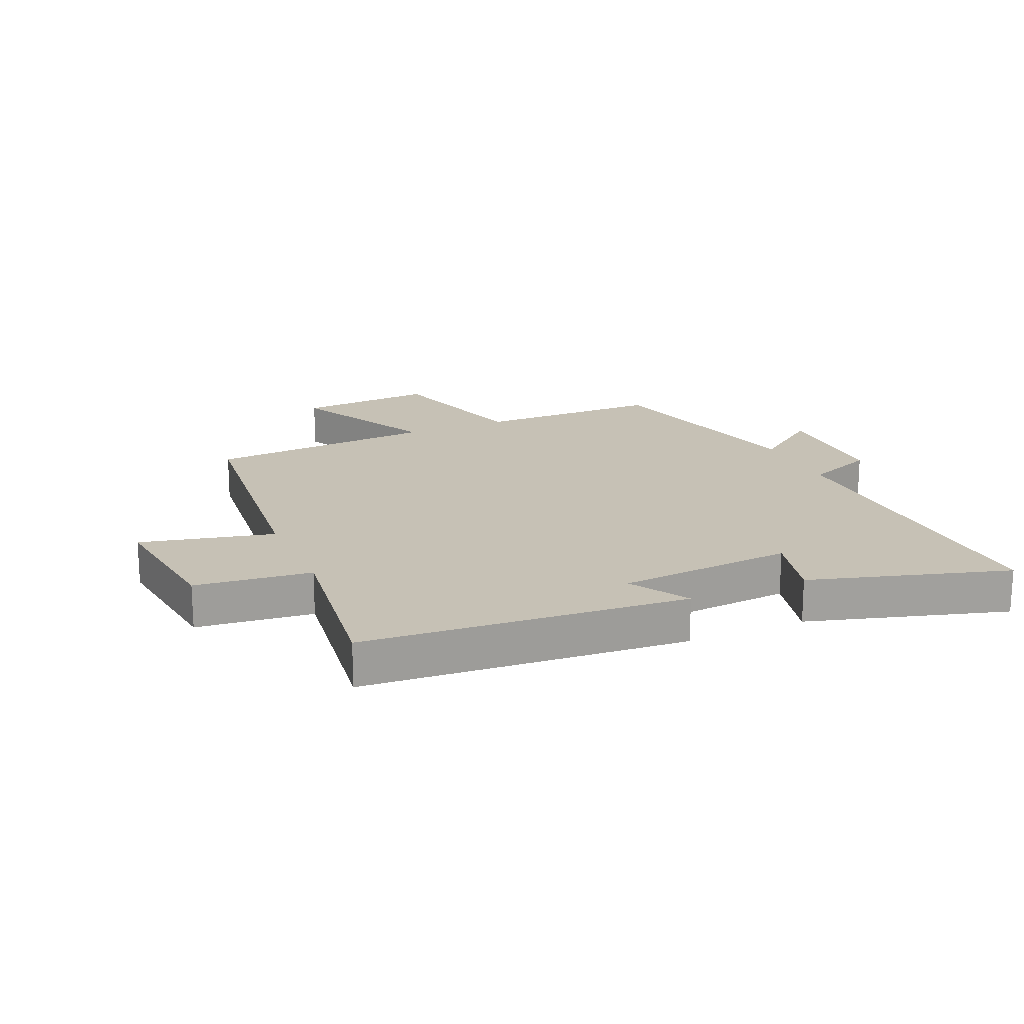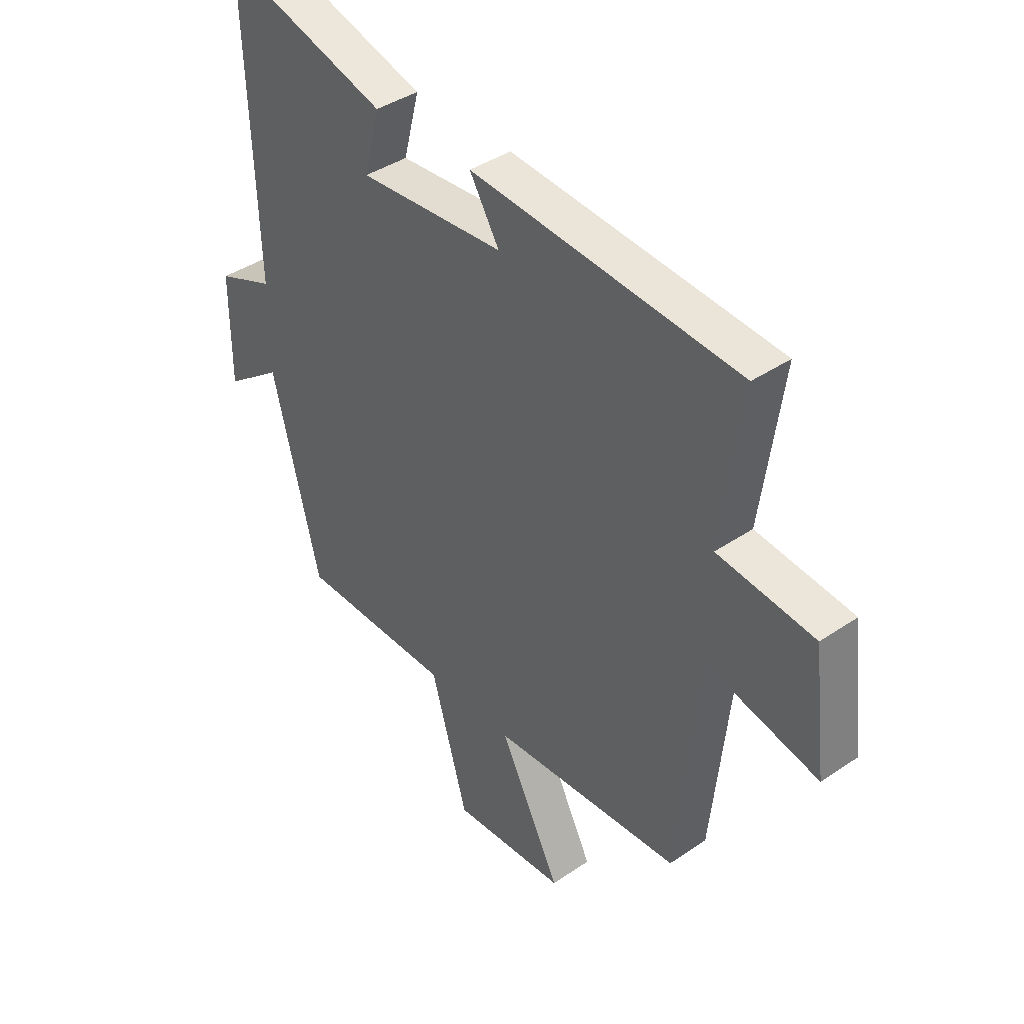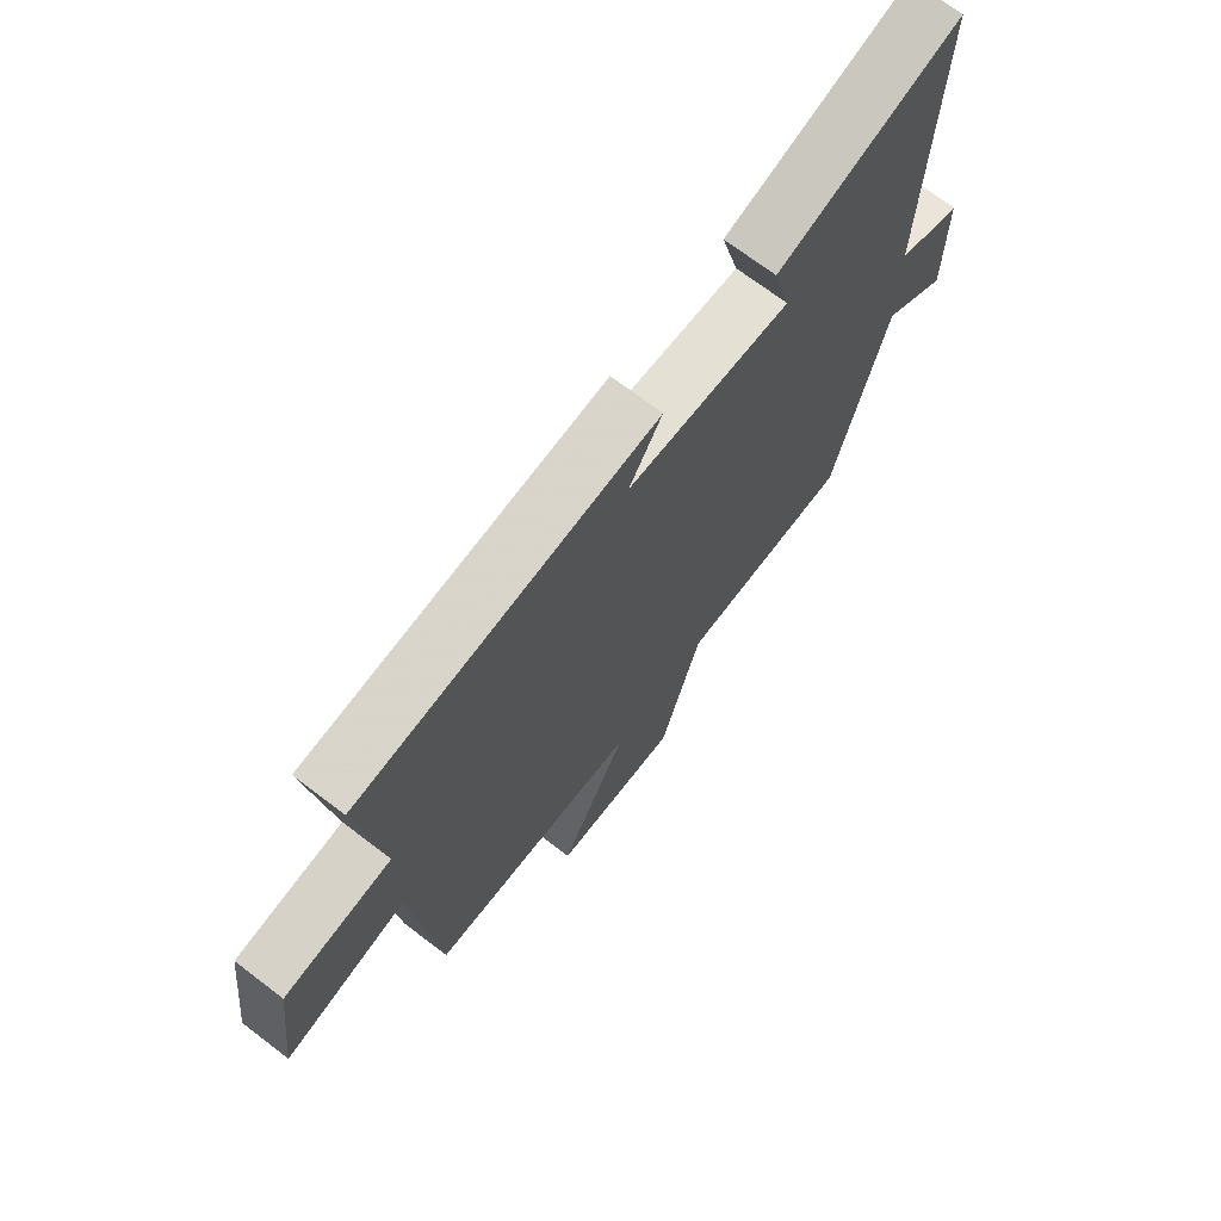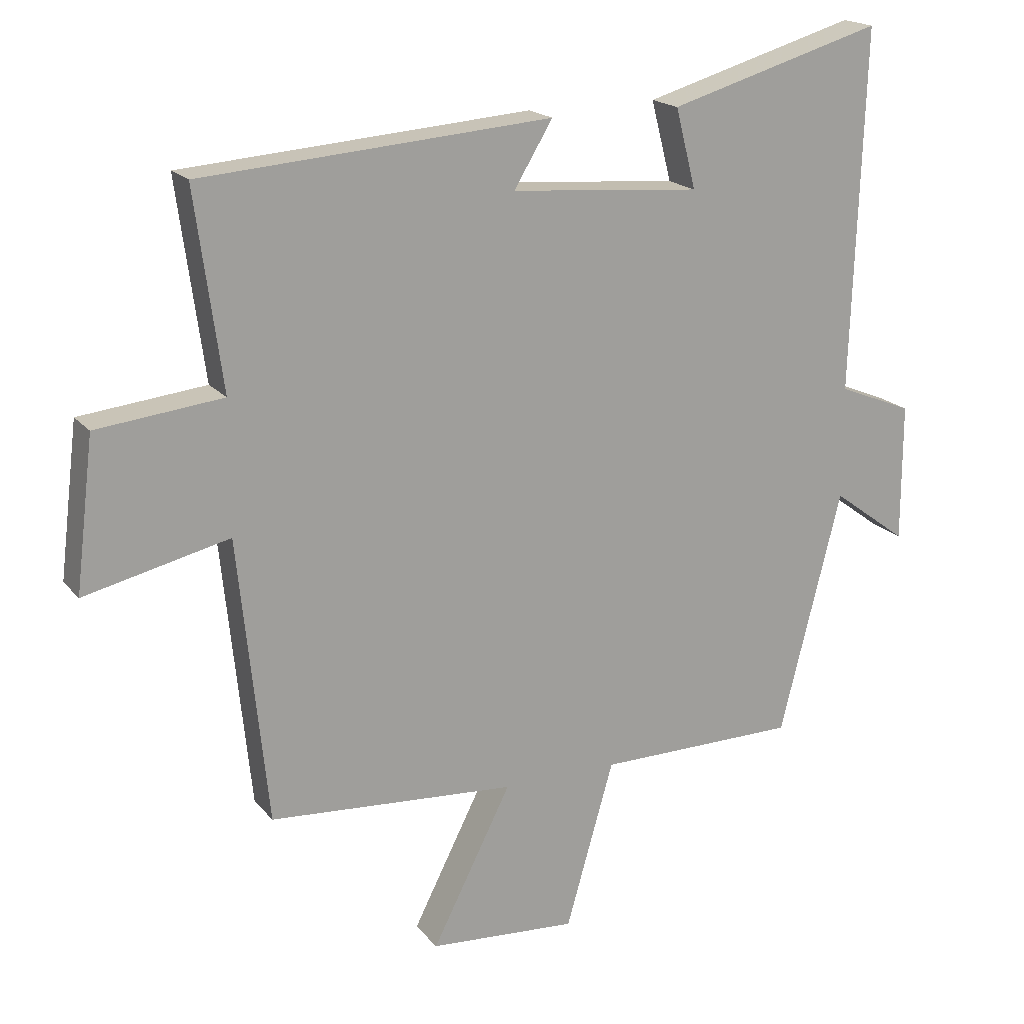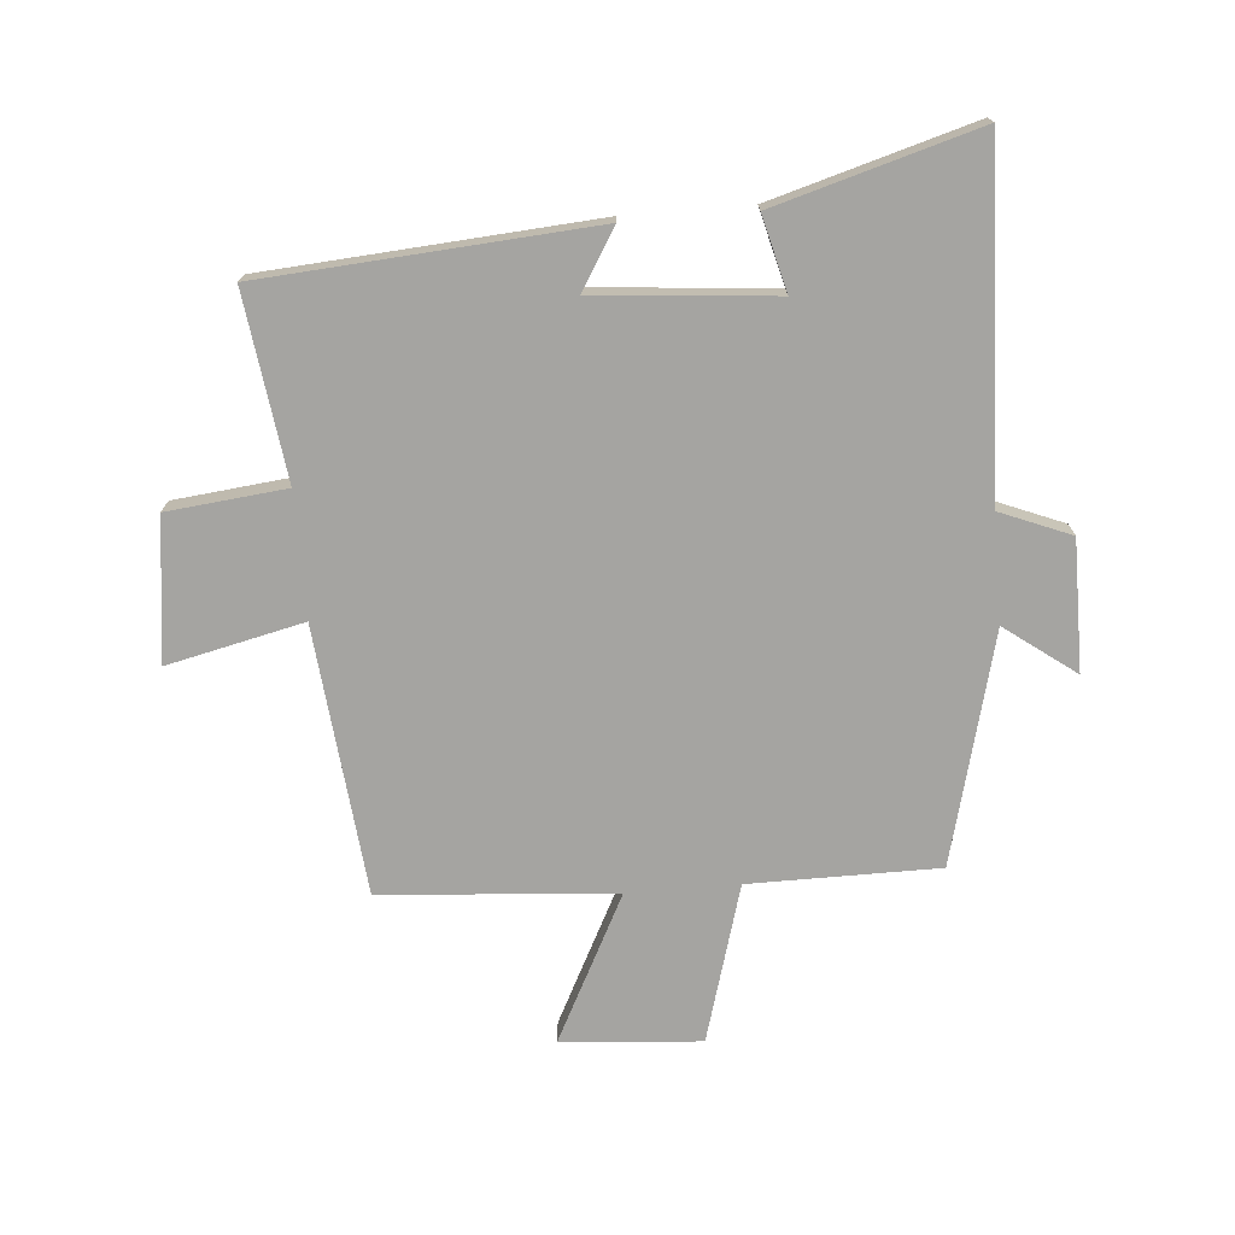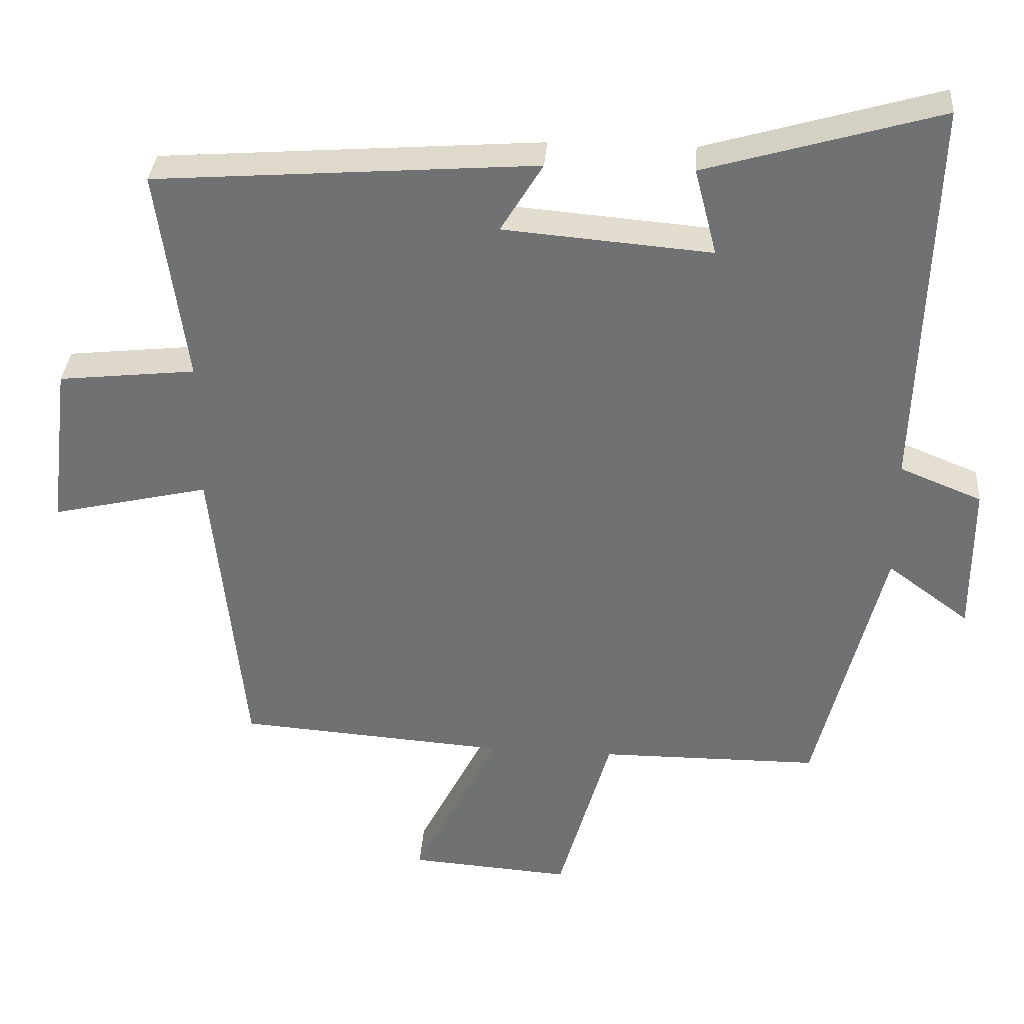
<metadata>
{"format":"obj","ext":"obj","renderer":"f3d","projection":"perspective","resolution":1024,"background":"white","views":[{"elev":18.8,"azim":-23.6,"up":"+Y"},{"elev":40.1,"azim":-130.0,"up":"+Z"},{"elev":70.6,"azim":-52.7,"up":"+Z"},{"elev":18.5,"azim":-26.8,"up":"+Z"},{"elev":-73.2,"azim":4.6,"up":"+Y"},{"elev":34.3,"azim":4.3,"up":"+Z"}]}
</metadata>
<code>
v 0.406 0.07 -0.498
v 0.1 0.07 -0.5
v 0.027 0.07 -0.754
v -0.199 0.07 -0.738
v -0.078 0.07 -0.5
v -0.455 0.07 -0.473
v -0.5 0.07 -0.039
v -0.72 0.07 -0.09
v -0.692 0.07 0.14
v -0.5 0.07 0.161
v -0.541 0.07 0.46
v -0.008 0.07 0.5
v -0.067 0.07 0.403
v 0.223 0.07 0.379
v 0.192 0.07 0.5
v 0.519 0.07 0.595
v 0.5 0.07 0.046
v 0.614 0.07 0
v 0.614 0.07 -0.21
v 0.5 0.07 -0.126
v 0.406 0 -0.498
v 0.1 0 -0.5
v 0.027 0 -0.754
v -0.199 0 -0.738
v -0.078 0 -0.5
v -0.455 0 -0.473
v -0.5 0 -0.039
v -0.72 0 -0.09
v -0.692 0 0.14
v -0.5 0 0.161
v -0.541 0 0.46
v -0.008 0 0.5
v -0.067 0 0.403
v 0.223 0 0.379
v 0.192 0 0.5
v 0.519 0 0.595
v 0.5 0 0.046
v 0.614 0 0
v 0.614 0 -0.21
v 0.5 0 -0.126
f 17 18 19 20
f 17 20 1 2
f 14 15 16 17
f 13 14 17 2
f 10 11 12 13
f 10 13 2
f 7 8 9 10
f 5 6 7 10
f 5 10 2
f 2 3 4 5
f 40 39 38 37
f 22 21 40 37
f 37 36 35 34
f 22 37 34 33
f 33 32 31 30
f 22 33 30
f 30 29 28 27
f 30 27 26 25
f 22 30 25
f 25 24 23 22
f 1 21 22 2
f 2 22 23 3
f 3 23 24 4
f 4 24 25 5
f 5 25 26 6
f 6 26 27 7
f 7 27 28 8
f 8 28 29 9
f 9 29 30 10
f 10 30 31 11
f 11 31 32 12
f 12 32 33 13
f 13 33 34 14
f 14 34 35 15
f 15 35 36 16
f 16 36 37 17
f 17 37 38 18
f 18 38 39 19
f 19 39 40 20
f 20 40 21 1

</code>
